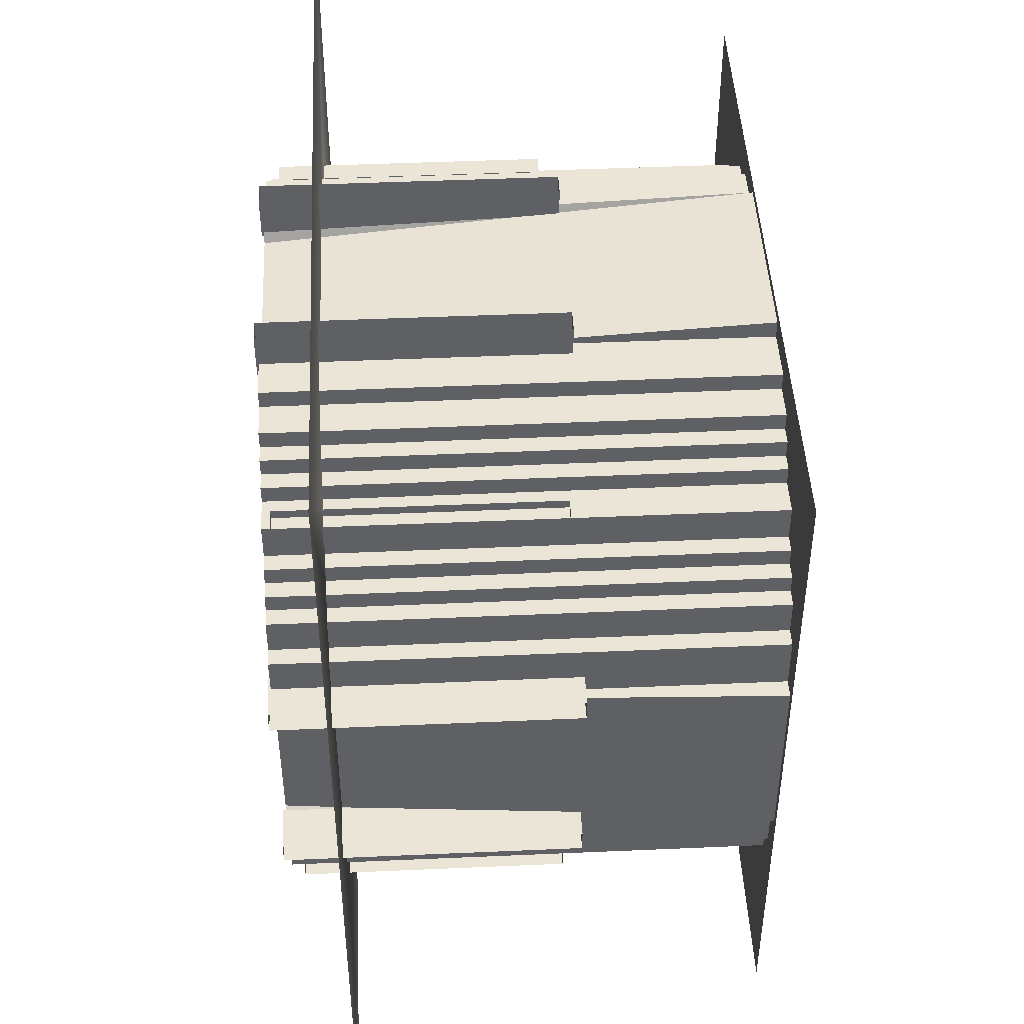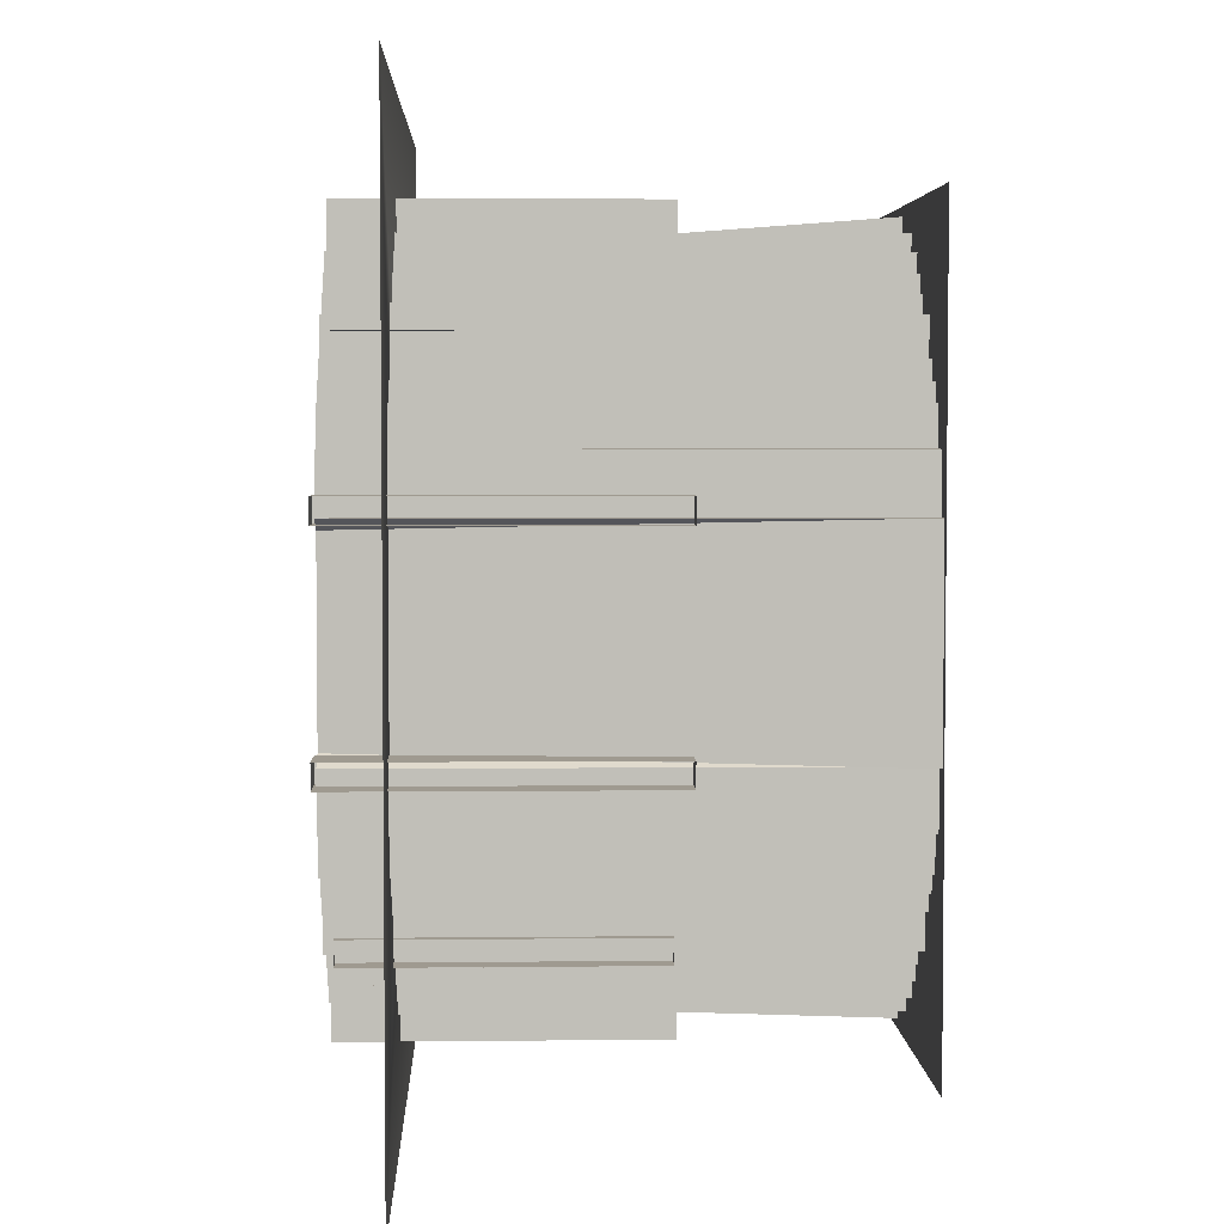
<metadata>
{"format":"obj","ext":"obj","renderer":"f3d","projection":"perspective","resolution":1024,"background":"white","views":[{"elev":45.9,"azim":-92.9,"up":"+Z"},{"elev":3.9,"azim":-92.1,"up":"+Z"}]}
</metadata>
<code>
g Collider
v 5.5 27.45 18.5
v 8.5 0 18.5
v 8.5 27.45 18.5
v 5.5 0 18.5
v 12.5 27.45 14.5
v 14.5 0 14.5
v 14.5 27.45 14.5
v 12.5 0 14.5
v 14.5 27.45 14.5
v 14.5 0 12.5
v 14.5 27.45 12.5
v 14.5 0 14.5
v 17.5 27.45 10.5
v 17.5 0 8.5
v 17.5 27.45 8.5
v 17.5 0 10.5
v 8.5 27.45 17.5
v 10.5 0 17.5
v 10.5 27.45 17.5
v 8.5 0 17.5
v 12.5 27.45 15.5
v 12.5 0 14.5
v 12.5 27.45 14.5
v 12.5 0 15.5
v 11.5 27.45 15.5
v 12.5 0 15.5
v 12.5 27.45 15.5
v 11.5 0 15.5
v 17.5 27.45 8.5
v 18.5 0 8.5
v 18.5 27.45 8.5
v 17.5 0 8.5
v 16.5 27.45 10.5
v 17.5 0 10.5
v 17.5 27.45 10.5
v 16.5 0 10.5
v 18.5 0 5.5
v 17.45 27.45 4.923
v 18.5 27.45 5.5
v 17.45 27.45 4.923
v 18.5 0 5.5
v 19.5 0 5.5
v 16.5 27.45 11.5
v 16.5 0 10.5
v 16.5 27.45 10.5
v 16.5 0 11.5
v 15.5 27.45 11.5
v 16.5 0 11.5
v 16.5 27.45 11.5
v 15.5 0 11.5
v 15.5 27.45 12.5
v 15.5 0 11.5
v 15.5 27.45 11.5
v 15.5 0 12.5
v 14.5 27.45 12.5
v 15.5 0 12.5
v 15.5 27.45 12.5
v 14.5 0 12.5
v 5.5 0 19.5
v 5.5 27.45 18.5
v 4.923 27.45 17.45
v 5.5 27.45 18.5
v 5.5 0 19.5
v 5.5 0 18.5
v 11.5 27.45 15.5
v 11.5 0 16.5
v 11.5 0 15.5
v 11.5 27.45 16.5
v 10.5 27.45 16.5
v 11.5 0 16.5
v 11.5 27.45 16.5
v 10.5 0 16.5
v 10.5 27.45 17.5
v 10.5 0 16.5
v 10.5 27.45 16.5
v 10.5 0 17.5
v 8.5 27.45 18.5
v 8.5 0 17.5
v 8.5 27.45 17.5
v 8.5 0 18.5
v 8.5 0 -18.5
v 5.5 27.45 -18.5
v 8.5 27.45 -18.5
v 5.5 0 -18.5
v 12.5 27.45 -14.5
v 14.5 0 -14.5
v 12.5 0 -14.5
v 14.5 27.45 -14.5
v 14.5 27.45 -14.5
v 14.5 0 -12.5
v 14.5 0 -14.5
v 14.5 27.45 -12.5
v 17.5 27.45 -10.5
v 17.5 0 -8.5
v 17.5 0 -10.5
v 17.5 27.45 -8.5
v 8.5 27.45 -17.5
v 10.5 0 -17.5
v 8.5 0 -17.5
v 10.5 27.45 -17.5
v 12.5 27.45 -15.5
v 12.5 0 -14.5
v 12.5 0 -15.5
v 12.5 27.45 -14.5
v 12.5 27.45 -15.5
v 11.5 0 -15.5
v 11.5 27.45 -15.5
v 12.5 0 -15.5
v 17.5 27.45 -8.5
v 18.5 0 -8.5
v 17.5 0 -8.5
v 18.5 27.45 -8.5
v 16.5 27.45 -10.5
v 17.5 0 -10.5
v 16.5 0 -10.5
v 17.5 27.45 -10.5
v 19.5 0 -5.5
v 18.5 27.45 -5.5
v 17.45 27.45 -4.923
v 18.5 27.45 -5.5
v 19.5 0 -5.5
v 18.5 0 -5.5
v 16.5 27.45 -11.5
v 16.5 0 -10.5
v 16.5 0 -11.5
v 16.5 27.45 -10.5
v 15.5 27.45 -11.5
v 16.5 0 -11.5
v 15.5 0 -11.5
v 16.5 27.45 -11.5
v 15.5 27.45 -11.5
v 15.5 0 -12.5
v 15.5 27.45 -12.5
v 15.5 0 -11.5
v 14.5 27.45 -12.5
v 15.5 0 -12.5
v 14.5 0 -12.5
v 15.5 27.45 -12.5
v 5.5 0 -18.5
v 4.923 27.45 -17.45
v 5.5 27.45 -18.5
v 4.923 27.45 -17.45
v 5.5 0 -18.5
v 5.5 0 -19.5
v 11.5 27.45 -15.5
v 11.5 0 -16.5
v 11.5 27.45 -16.5
v 11.5 0 -15.5
v 10.5 27.45 -16.5
v 11.5 0 -16.5
v 10.5 0 -16.5
v 11.5 27.45 -16.5
v 10.5 27.45 -17.5
v 10.5 0 -16.5
v 10.5 0 -17.5
v 10.5 27.45 -16.5
v 8.5 27.45 -18.5
v 8.5 0 -17.5
v 8.5 0 -18.5
v 8.5 27.45 -17.5
v 17.45 27.45 -4.923
v 19.5 0 5.5
v 19.5 0 -5.5
v 17.45 27.45 4.923
v -5.5 27.45 18.5
v -8.5 0 18.5
v -5.5 0 18.5
v -8.5 27.45 18.5
v -12.5 27.45 14.5
v -14.5 0 14.5
v -12.5 0 14.5
v -14.5 27.45 14.5
v -14.5 27.45 14.5
v -14.5 0 12.5
v -14.5 0 14.5
v -14.5 27.45 12.5
v -17.5 27.45 10.5
v -17.5 0 8.5
v -17.5 0 10.5
v -17.5 27.45 8.5
v -8.5 27.45 17.5
v -10.5 0 17.5
v -8.5 0 17.5
v -10.5 27.45 17.5
v -12.5 27.45 15.5
v -12.5 0 14.5
v -12.5 0 15.5
v -12.5 27.45 14.5
v -11.5 27.45 15.5
v -12.5 0 15.5
v -11.5 0 15.5
v -12.5 27.45 15.5
v -17.5 27.45 8.5
v -18.5 0 8.5
v -17.5 0 8.5
v -18.5 27.45 8.5
v -16.5 27.45 10.5
v -17.5 0 10.5
v -16.5 0 10.5
v -17.5 27.45 10.5
v -19.5 0 5.5
v -18.5 27.45 5.5
v -17.45 27.45 4.923
v -18.5 27.45 5.5
v -19.5 0 5.5
v -18.5 0 5.5
v -16.5 27.45 11.5
v -16.5 0 10.5
v -16.5 0 11.5
v -16.5 27.45 10.5
v -15.5 27.45 11.5
v -16.5 0 11.5
v -15.5 0 11.5
v -16.5 27.45 11.5
v -15.5 27.45 12.5
v -15.5 0 11.5
v -15.5 0 12.5
v -15.5 27.45 11.5
v -14.5 27.45 12.5
v -15.5 0 12.5
v -14.5 0 12.5
v -15.5 27.45 12.5
v -5.5 0 18.5
v -4.923 27.45 17.45
v -5.5 27.45 18.5
v -4.923 27.45 17.45
v -5.5 0 18.5
v -5.5 0 19.5
v -11.5 27.45 15.5
v -11.5 0 16.5
v -11.5 27.45 16.5
v -11.5 0 15.5
v -10.5 27.45 16.5
v -11.5 0 16.5
v -10.5 0 16.5
v -11.5 27.45 16.5
v -10.5 27.45 17.5
v -10.5 0 16.5
v -10.5 0 17.5
v -10.5 27.45 16.5
v -8.5 27.45 18.5
v -8.5 0 17.5
v -8.5 0 18.5
v -8.5 27.45 17.5
v -8.5 0 -18.5
v -5.5 27.45 -18.5
v -5.5 0 -18.5
v -8.5 27.45 -18.5
v -12.5 27.45 -14.5
v -14.5 0 -14.5
v -14.5 27.45 -14.5
v -12.5 0 -14.5
v -14.5 27.45 -14.5
v -14.5 0 -12.5
v -14.5 27.45 -12.5
v -14.5 0 -14.5
v -17.5 27.45 -10.5
v -17.5 0 -8.5
v -17.5 27.45 -8.5
v -17.5 0 -10.5
v -8.5 27.45 -17.5
v -10.5 0 -17.5
v -10.5 27.45 -17.5
v -8.5 0 -17.5
v -12.5 27.45 -15.5
v -12.5 0 -14.5
v -12.5 27.45 -14.5
v -12.5 0 -15.5
v -12.5 27.45 -15.5
v -11.5 0 -15.5
v -12.5 0 -15.5
v -11.5 27.45 -15.5
v -17.5 27.45 -8.5
v -18.5 0 -8.5
v -18.5 27.45 -8.5
v -17.5 0 -8.5
v -16.5 27.45 -10.5
v -17.5 0 -10.5
v -17.5 27.45 -10.5
v -16.5 0 -10.5
v -18.5 0 -5.5
v -17.45 27.45 -4.923
v -18.5 27.45 -5.5
v -17.45 27.45 -4.923
v -18.5 0 -5.5
v -19.5 0 -5.5
v -16.5 27.45 -11.5
v -16.5 0 -10.5
v -16.5 27.45 -10.5
v -16.5 0 -11.5
v -15.5 27.45 -11.5
v -16.5 0 -11.5
v -16.5 27.45 -11.5
v -15.5 0 -11.5
v -15.5 27.45 -11.5
v -15.5 0 -12.5
v -15.5 0 -11.5
v -15.5 27.45 -12.5
v -14.5 27.45 -12.5
v -15.5 0 -12.5
v -15.5 27.45 -12.5
v -14.5 0 -12.5
v -5.5 0 -19.5
v -5.5 27.45 -18.5
v -4.923 27.45 -17.45
v -5.5 27.45 -18.5
v -5.5 0 -19.5
v -5.5 0 -18.5
v -11.5 27.45 -15.5
v -11.5 0 -16.5
v -11.5 0 -15.5
v -11.5 27.45 -16.5
v -10.5 27.45 -16.5
v -11.5 0 -16.5
v -11.5 27.45 -16.5
v -10.5 0 -16.5
v -10.5 27.45 -17.5
v -10.5 0 -16.5
v -10.5 27.45 -16.5
v -10.5 0 -17.5
v -8.5 27.45 -18.5
v -8.5 0 -17.5
v -8.5 27.45 -17.5
v -8.5 0 -18.5
v -17.45 27.45 -4.923
v -19.5 0 5.5
v -17.45 27.45 4.923
v -19.5 0 -5.5
v 5.5 0 19.5
v -4.923 27.45 17.45
v -5.5 0 19.5
v 4.923 27.45 17.45
v 5.5 0 -19.5
v -4.923 27.45 -17.45
v 4.923 27.45 -17.45
v -5.5 0 -19.5
v 18.5 27.45 5.5
v 18.5 0 8.5
v 18.5 0 5.5
v 18.5 27.45 8.5
v 18.5 27.45 -5.5
v 18.5 0 -8.5
v 18.5 27.45 -8.5
v 18.5 0 -5.5
v -18.5 27.45 5.5
v -18.5 0 8.5
v -18.5 27.45 8.5
v -18.5 0 5.5
v -18.5 27.45 -5.5
v -18.5 0 -8.5
v -18.5 0 -5.5
v -18.5 27.45 -8.5
v -17.75 10.88 -5
v -20.25 10.88 -6.281
v -20.25 10.88 -5
v -17.75 10.88 -6.281
v -17.75 27.59 -5
v -20.25 10.88 -5
v -20.25 27.59 -5
v -17.75 10.88 -5
v -20.25 27.59 -6.281
v -17.75 10.88 -6.281
v -17.75 27.59 -6.281
v -20.25 10.88 -6.281
v -17.75 27.59 -6.281
v -17.75 10.88 -5
v -17.75 27.59 -5
v -17.75 10.88 -6.281
v -17.75 27.59 -5
v -20.25 27.59 -6.281
v -17.75 27.59 -6.281
v -20.25 27.59 -5
v -17.75 10.88 6.5
v -20.25 10.88 5.219
v -20.25 10.88 6.5
v -17.75 10.88 5.219
v -17.75 27.59 6.5
v -20.25 10.88 6.5
v -20.25 27.59 6.5
v -17.75 10.88 6.5
v -20.25 27.59 5.219
v -17.75 10.88 5.219
v -17.75 27.59 5.219
v -20.25 10.88 5.219
v -17.75 27.59 5.219
v -17.75 10.88 6.5
v -17.75 27.59 6.5
v -17.75 10.88 5.219
v -17.75 27.59 6.5
v -20.25 27.59 5.219
v -17.75 27.59 5.219
v -20.25 27.59 6.5
v -13.72 11.5 13.75
v -15 11.5 15
v -13.72 11.5 15
v -15 11.5 13.75
v -13.72 26.96 13.75
v -13.72 11.5 15
v -13.72 26.96 15
v -13.72 11.5 13.75
v -15 26.96 15
v -15 11.5 13.75
v -15 26.96 13.75
v -15 11.5 15
v -15 26.96 13.75
v -13.72 11.5 13.75
v -13.72 26.96 13.75
v -15 11.5 13.75
v -13.72 26.96 13.75
v -15 26.96 15
v -15 26.96 13.75
v -13.72 26.96 15
v -13.75 11.5 -13.72
v -15 11.5 -15
v -15 11.5 -13.72
v -13.75 11.5 -15
v -13.75 26.96 -13.72
v -15 11.5 -13.72
v -15 26.96 -13.72
v -13.75 11.5 -13.72
v -15 26.96 -15
v -13.75 11.5 -15
v -13.75 26.96 -15
v -15 11.5 -15
v -13.75 26.96 -15
v -13.75 11.5 -13.72
v -13.75 26.96 -13.72
v -13.75 11.5 -15
v -13.75 26.96 -13.72
v -15 26.96 -15
v -13.75 26.96 -15
v -15 26.96 -13.72
v 13.72 11.5 -13.75
v 15 11.5 -15
v 13.72 11.5 -15
v 15 11.5 -13.75
v 13.72 26.96 -13.75
v 13.72 11.5 -15
v 13.72 26.96 -15
v 13.72 11.5 -13.75
v 15 26.96 -15
v 15 11.5 -13.75
v 15 26.96 -13.75
v 15 11.5 -15
v 15 26.96 -13.75
v 13.72 11.5 -13.75
v 13.72 26.96 -13.75
v 15 11.5 -13.75
v 13.72 26.96 -13.75
v 15 26.96 -15
v 15 26.96 -13.75
v 13.72 26.96 -15
v 13.75 11.5 13.72
v 15 11.5 15
v 15 11.5 13.72
v 13.75 11.5 15
v 13.75 26.96 13.72
v 15 11.5 13.72
v 15 26.96 13.72
v 13.75 11.5 13.72
v 15 26.96 15
v 13.75 11.5 15
v 13.75 26.96 15
v 15 11.5 15
v 13.75 26.96 15
v 13.75 11.5 13.72
v 13.75 26.96 13.72
v 13.75 11.5 15
v 13.75 26.96 13.72
v 15 26.96 15
v 13.75 26.96 15
v 15 26.96 13.72
v 5 10.88 -17.75
v 6.281 10.88 -20.25
v 5 10.88 -20.25
v 6.281 10.88 -17.75
v 5 27.59 -17.75
v 5 10.88 -20.25
v 5 27.59 -20.25
v 5 10.88 -17.75
v 6.281 27.59 -20.25
v 6.281 10.88 -17.75
v 6.281 27.59 -17.75
v 6.281 10.88 -20.25
v 6.281 27.59 -17.75
v 5 10.88 -17.75
v 5 27.59 -17.75
v 6.281 10.88 -17.75
v 5 27.59 -17.75
v 6.281 27.59 -20.25
v 6.281 27.59 -17.75
v 5 27.59 -20.25
v -6.5 10.88 -17.75
v -5.219 10.88 -20.25
v -6.5 10.88 -20.25
v -5.219 10.88 -17.75
v -6.5 27.59 -17.75
v -6.5 10.88 -20.25
v -6.5 27.59 -20.25
v -6.5 10.88 -17.75
v -5.219 27.59 -20.25
v -5.219 10.88 -17.75
v -5.219 27.59 -17.75
v -5.219 10.88 -20.25
v -5.219 27.59 -17.75
v -6.5 10.88 -17.75
v -6.5 27.59 -17.75
v -5.219 10.88 -17.75
v -6.5 27.59 -17.75
v -5.219 27.59 -20.25
v -5.219 27.59 -17.75
v -6.5 27.59 -20.25
v 17.75 10.88 5
v 20.25 10.88 6.281
v 20.25 10.88 5
v 17.75 10.88 6.281
v 17.75 27.59 5
v 20.25 10.88 5
v 20.25 27.59 5
v 17.75 10.88 5
v 20.25 27.59 6.281
v 17.75 10.88 6.281
v 17.75 27.59 6.281
v 20.25 10.88 6.281
v 17.75 27.59 6.281
v 17.75 10.88 5
v 17.75 27.59 5
v 17.75 10.88 6.281
v 17.75 27.59 5
v 20.25 27.59 6.281
v 17.75 27.59 6.281
v 20.25 27.59 5
v 17.75 10.88 -6.5
v 20.25 10.88 -5.219
v 20.25 10.88 -6.5
v 17.75 10.88 -5.219
v 17.75 27.59 -6.5
v 20.25 10.88 -6.5
v 20.25 27.59 -6.5
v 17.75 10.88 -6.5
v 20.25 27.59 -5.219
v 17.75 10.88 -5.219
v 17.75 27.59 -5.219
v 20.25 10.88 -5.219
v 17.75 27.59 -5.219
v 17.75 10.88 -6.5
v 17.75 27.59 -6.5
v 17.75 10.88 -5.219
v 17.75 27.59 -6.5
v 20.25 27.59 -5.219
v 17.75 27.59 -5.219
v 20.25 27.59 -6.5
v -5 10.88 17.75
v -6.281 10.88 20.25
v -5 10.88 20.25
v -6.281 10.88 17.75
v -5 27.59 17.75
v -5 10.88 20.25
v -5 27.59 20.25
v -5 10.88 17.75
v -6.281 27.59 20.25
v -6.281 10.88 17.75
v -6.281 27.59 17.75
v -6.281 10.88 20.25
v -6.281 27.59 17.75
v -5 10.88 17.75
v -5 27.59 17.75
v -6.281 10.88 17.75
v -5 27.59 17.75
v -6.281 27.59 20.25
v -6.281 27.59 17.75
v -5 27.59 20.25
v 6.5 10.88 17.75
v 5.219 10.88 20.25
v 6.5 10.88 20.25
v 5.219 10.88 17.75
v 6.5 27.59 17.75
v 6.5 10.88 20.25
v 6.5 27.59 20.25
v 6.5 10.88 17.75
v 5.219 27.59 20.25
v 5.219 10.88 17.75
v 5.219 27.59 17.75
v 5.219 10.88 20.25
v 5.219 27.59 17.75
v 6.5 10.88 17.75
v 6.5 27.59 17.75
v 5.219 10.88 17.75
v 6.5 27.59 17.75
v 5.219 27.59 20.25
v 5.219 27.59 17.75
v 6.5 27.59 20.25
v 24.07 24.28 25.41
v -6.107 24.28 7.497
v -24.02 24.28 25.41
v 6.157 24.28 7.497
v -24.02 24.28 25.41
v -6.107 24.28 -7.282
v -24.02 24.28 -25.19
v -6.107 24.28 -7.282
v -24.02 24.28 25.41
v -6.107 24.28 7.497
v -24.02 24.28 -25.19
v 6.157 24.28 -7.282
v 24.07 24.28 -25.19
v -6.107 24.28 -7.282
v 24.07 24.28 -25.19
v 6.157 24.28 7.497
v 24.07 24.28 25.41
v 6.157 24.28 7.497
v 24.07 24.28 -25.19
v 6.157 24.28 -7.282
v -6.107 24.28 7.497
v -2.029 16.81 -2.368
v -6.107 24.28 -7.282
v -2.029 16.81 2.583
v -6.107 24.28 -7.282
v 2.079 16.81 -2.368
v 6.157 24.28 -7.282
v -2.029 16.81 -2.368
v 6.157 24.28 -7.282
v 2.079 16.81 2.583
v 6.157 24.28 7.497
v 2.079 16.81 -2.368
v 6.157 24.28 7.497
v -2.029 16.81 2.583
v -6.107 24.28 7.497
v 2.079 16.81 2.583
v -2.029 16.81 -2.368
v 2.079 16.81 2.583
v 2.079 16.81 -2.368
v -2.029 16.81 2.583
v -20 3.774e-08 -20
v 20 1.007e-07 20
v -20 1.007e-07 20
v 20 3.774e-08 -20
g Collider_0
f 3 2 1
f 4 1 2
f 7 6 5
f 8 5 6
f 11 10 9
f 12 9 10
f 15 14 13
f 16 13 14
f 19 18 17
f 20 17 18
f 23 22 21
f 24 21 22
f 27 26 25
f 28 25 26
f 31 30 29
f 32 29 30
f 35 34 33
f 36 33 34
f 39 38 37
f 42 41 40
f 45 44 43
f 46 43 44
f 49 48 47
f 50 47 48
f 53 52 51
f 54 51 52
f 57 56 55
f 58 55 56
f 61 60 59
f 64 63 62
f 67 66 65
f 68 65 66
f 71 70 69
f 72 69 70
f 75 74 73
f 76 73 74
f 79 78 77
f 80 77 78
f 83 82 81
f 84 81 82
f 87 86 85
f 88 85 86
f 91 90 89
f 92 89 90
f 95 94 93
f 96 93 94
f 99 98 97
f 100 97 98
f 103 102 101
f 104 101 102
f 107 106 105
f 108 105 106
f 111 110 109
f 112 109 110
f 115 114 113
f 116 113 114
f 119 118 117
f 122 121 120
f 125 124 123
f 126 123 124
f 129 128 127
f 130 127 128
f 133 132 131
f 134 131 132
f 137 136 135
f 138 135 136
f 141 140 139
f 144 143 142
f 147 146 145
f 148 145 146
f 151 150 149
f 152 149 150
f 155 154 153
f 156 153 154
f 159 158 157
f 160 157 158
f 163 162 161
f 164 161 162
f 167 166 165
f 168 165 166
f 171 170 169
f 172 169 170
f 175 174 173
f 176 173 174
f 179 178 177
f 180 177 178
f 183 182 181
f 184 181 182
f 187 186 185
f 188 185 186
f 191 190 189
f 192 189 190
f 195 194 193
f 196 193 194
f 199 198 197
f 200 197 198
f 203 202 201
f 206 205 204
f 209 208 207
f 210 207 208
f 213 212 211
f 214 211 212
f 217 216 215
f 218 215 216
f 221 220 219
f 222 219 220
f 225 224 223
f 228 227 226
f 231 230 229
f 232 229 230
f 235 234 233
f 236 233 234
f 239 238 237
f 240 237 238
f 243 242 241
f 244 241 242
f 247 246 245
f 248 245 246
f 251 250 249
f 252 249 250
f 255 254 253
f 256 253 254
f 259 258 257
f 260 257 258
f 263 262 261
f 264 261 262
f 267 266 265
f 268 265 266
f 271 270 269
f 272 269 270
f 275 274 273
f 276 273 274
f 279 278 277
f 280 277 278
f 283 282 281
f 286 285 284
f 289 288 287
f 290 287 288
f 293 292 291
f 294 291 292
f 297 296 295
f 298 295 296
f 301 300 299
f 302 299 300
f 305 304 303
f 308 307 306
f 311 310 309
f 312 309 310
f 315 314 313
f 316 313 314
f 319 318 317
f 320 317 318
f 323 322 321
f 324 321 322
f 327 326 325
f 328 325 326
f 331 330 329
f 332 329 330
f 335 334 333
f 336 333 334
f 339 338 337
f 340 337 338
f 343 342 341
f 344 341 342
f 347 346 345
f 348 345 346
f 351 350 349
f 352 349 350
f 355 354 353
f 356 353 354
f 359 358 357
f 360 357 358
f 363 362 361
f 364 361 362
f 367 366 365
f 368 365 366
f 371 370 369
f 372 369 370
f 375 374 373
f 376 373 374
f 379 378 377
f 380 377 378
f 383 382 381
f 384 381 382
f 387 386 385
f 388 385 386
f 391 390 389
f 392 389 390
f 395 394 393
f 396 393 394
f 399 398 397
f 400 397 398
f 403 402 401
f 404 401 402
f 407 406 405
f 408 405 406
f 411 410 409
f 412 409 410
f 415 414 413
f 416 413 414
f 419 418 417
f 420 417 418
f 423 422 421
f 424 421 422
f 427 426 425
f 428 425 426
f 431 430 429
f 432 429 430
f 435 434 433
f 436 433 434
f 439 438 437
f 440 437 438
f 443 442 441
f 444 441 442
f 447 446 445
f 448 445 446
f 451 450 449
f 452 449 450
f 455 454 453
f 456 453 454
f 459 458 457
f 460 457 458
f 463 462 461
f 464 461 462
f 467 466 465
f 468 465 466
f 471 470 469
f 472 469 470
f 475 474 473
f 476 473 474
f 479 478 477
f 480 477 478
f 483 482 481
f 484 481 482
f 487 486 485
f 488 485 486
f 491 490 489
f 492 489 490
f 495 494 493
f 496 493 494
f 499 498 497
f 500 497 498
f 503 502 501
f 504 501 502
f 507 506 505
f 508 505 506
f 511 510 509
f 512 509 510
f 515 514 513
f 516 513 514
f 519 518 517
f 520 517 518
f 523 522 521
f 524 521 522
f 527 526 525
f 528 525 526
f 531 530 529
f 532 529 530
f 535 534 533
f 536 533 534
f 539 538 537
f 540 537 538
f 543 542 541
f 544 541 542
f 547 546 545
f 548 545 546
f 551 550 549
f 552 549 550
f 555 554 553
f 556 553 554
f 559 558 557
f 560 557 558
f 563 562 561
f 564 561 562
f 567 566 565
f 568 565 566
f 571 570 569
f 572 569 570
f 575 574 573
f 576 573 574
f 579 578 577
f 580 577 578
f 583 582 581
f 584 581 582
f 587 586 585
f 588 585 586
f 591 590 589
f 592 589 590
f 595 594 593
f 596 593 594
f 599 598 597
f 602 601 600
f 605 604 603
f 606 603 604
f 609 608 607
f 612 611 610
f 615 614 613
f 616 613 614
f 619 618 617
f 620 617 618
f 623 622 621
f 624 621 622
f 627 626 625
f 628 625 626
f 631 630 629
f 632 629 630
f 635 634 633
f 636 633 634

</code>
